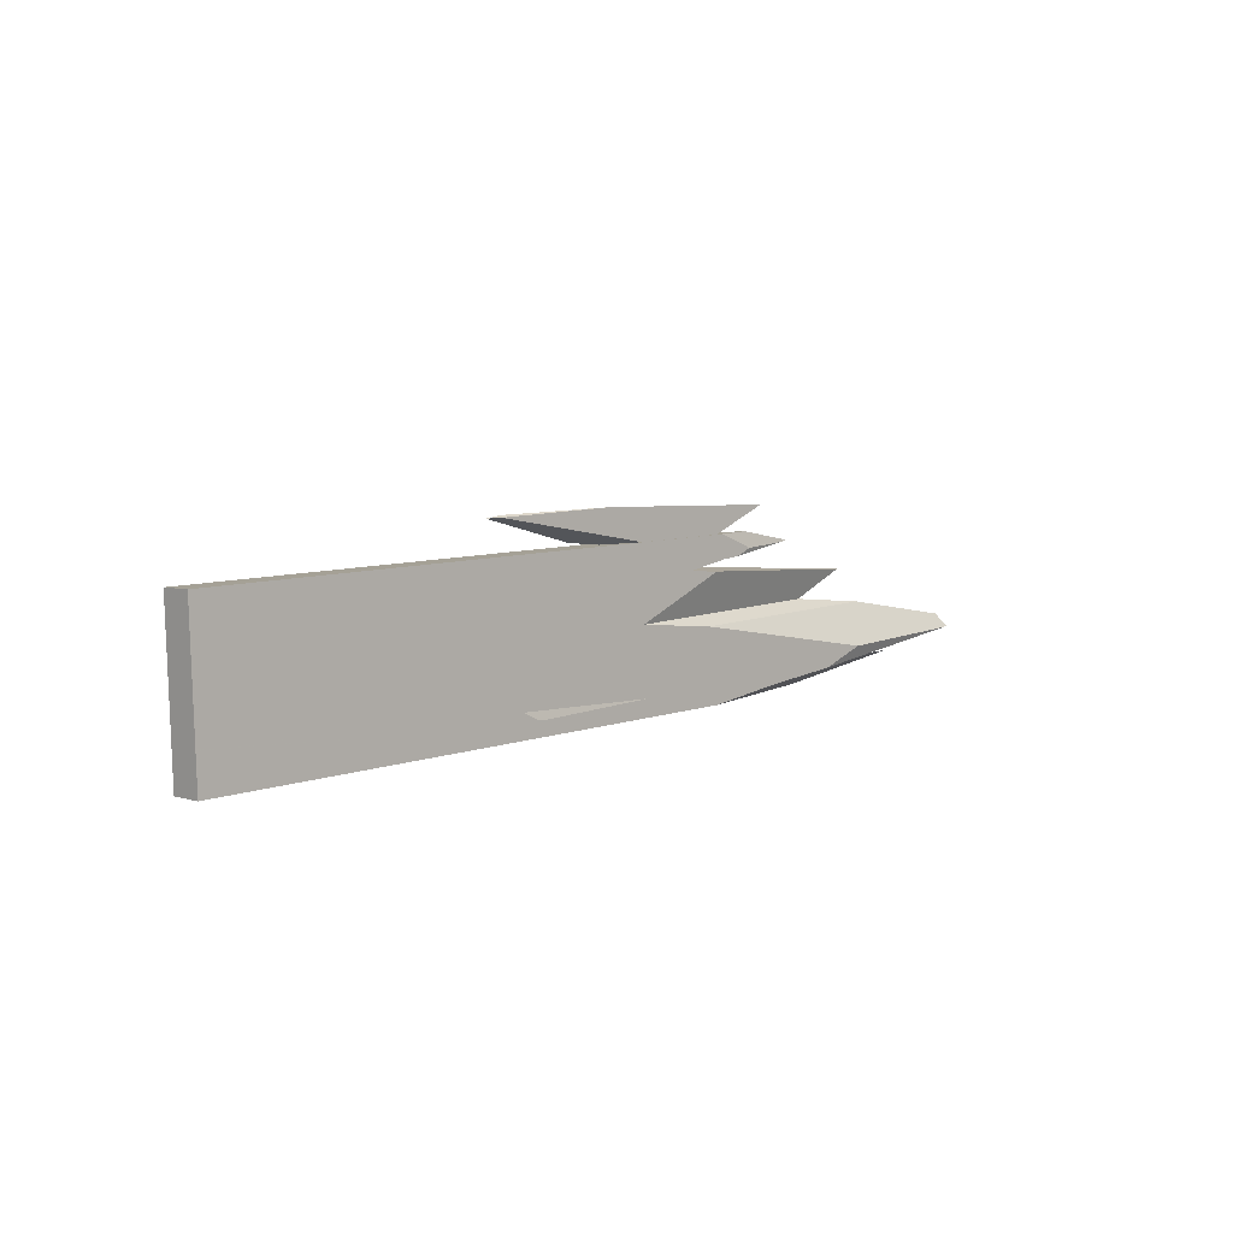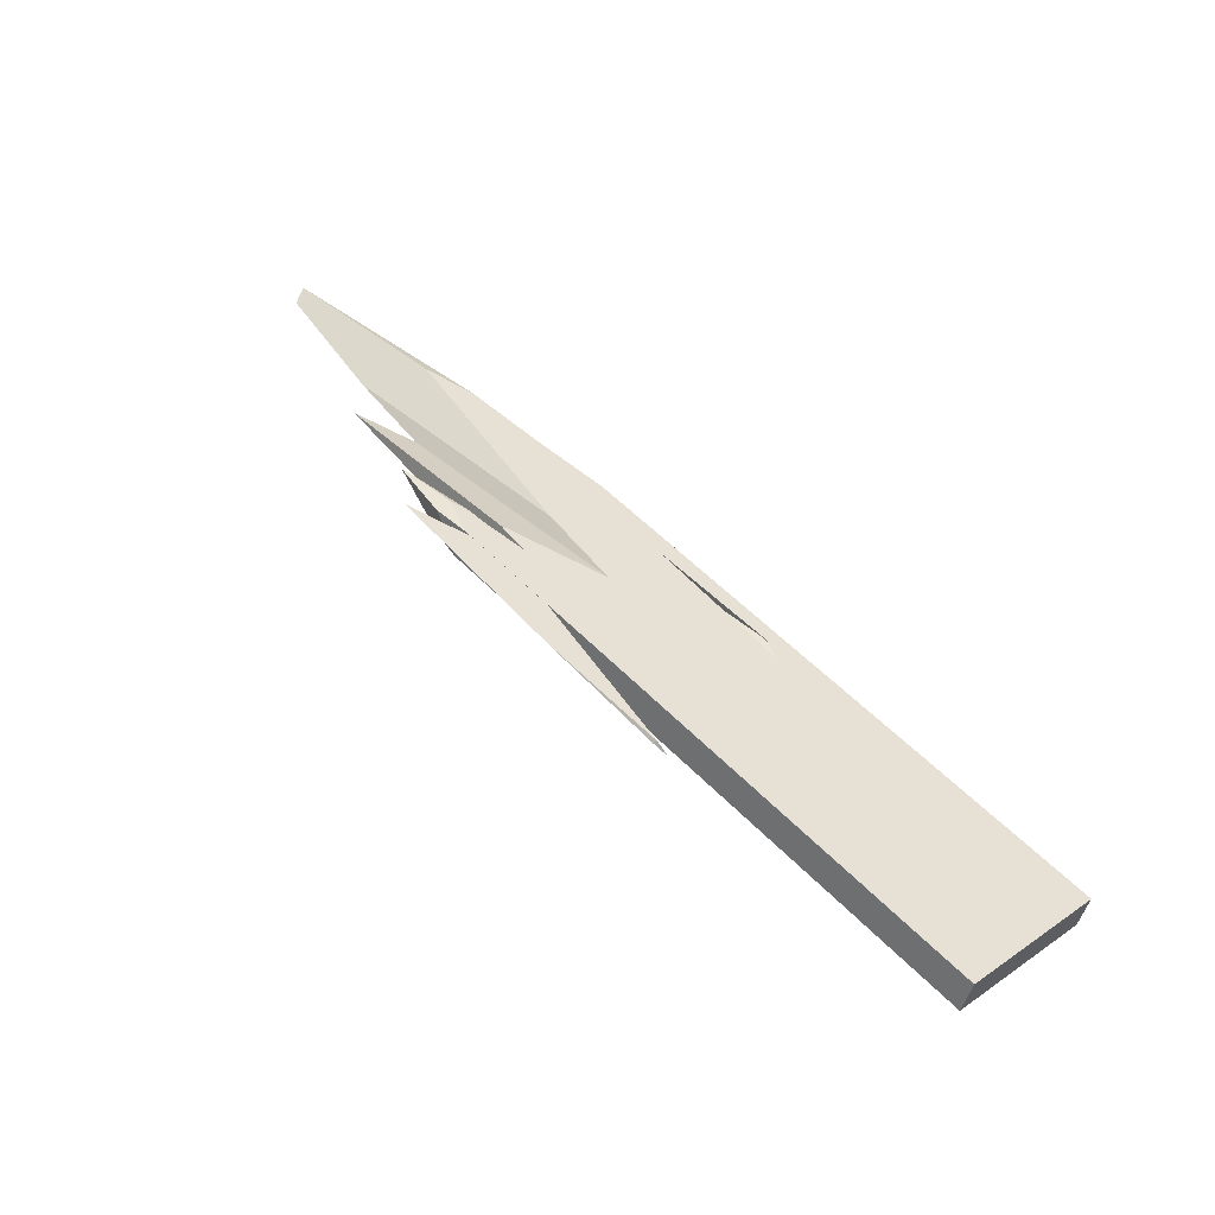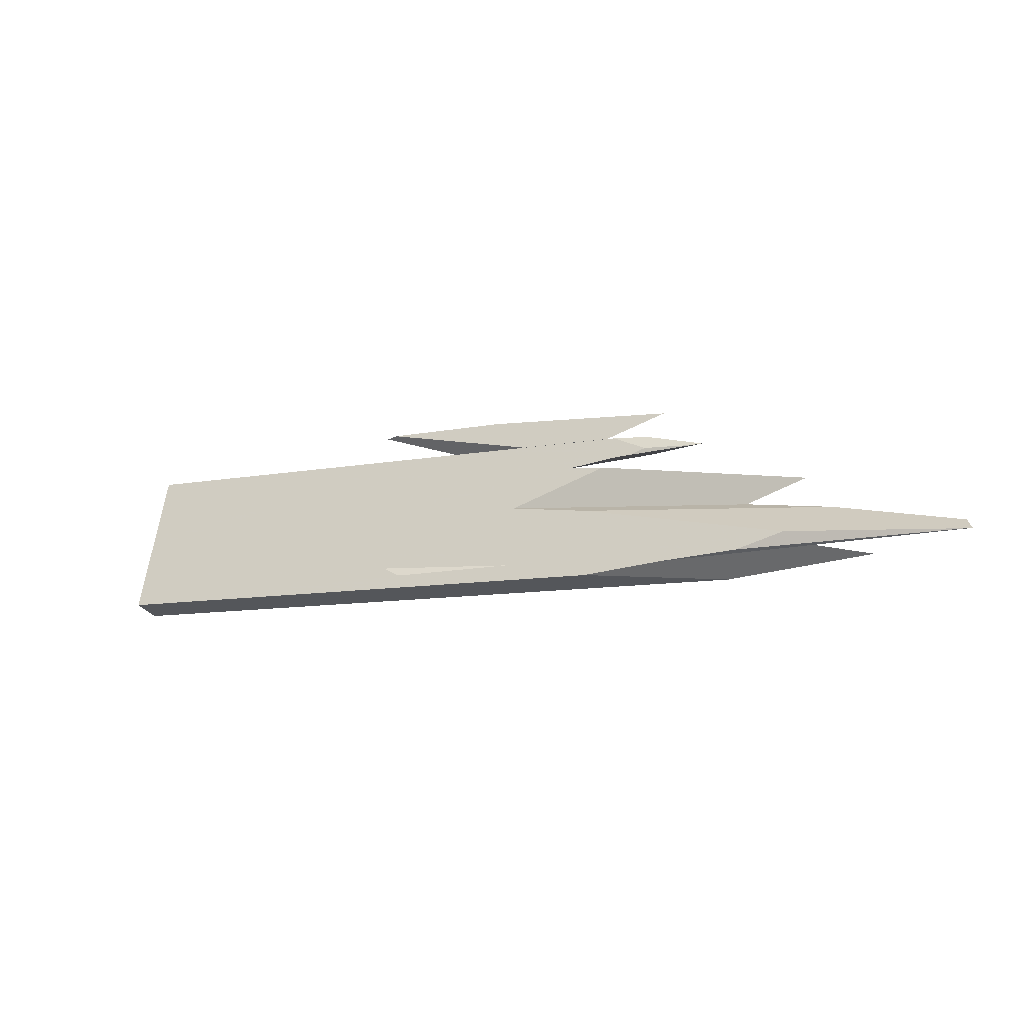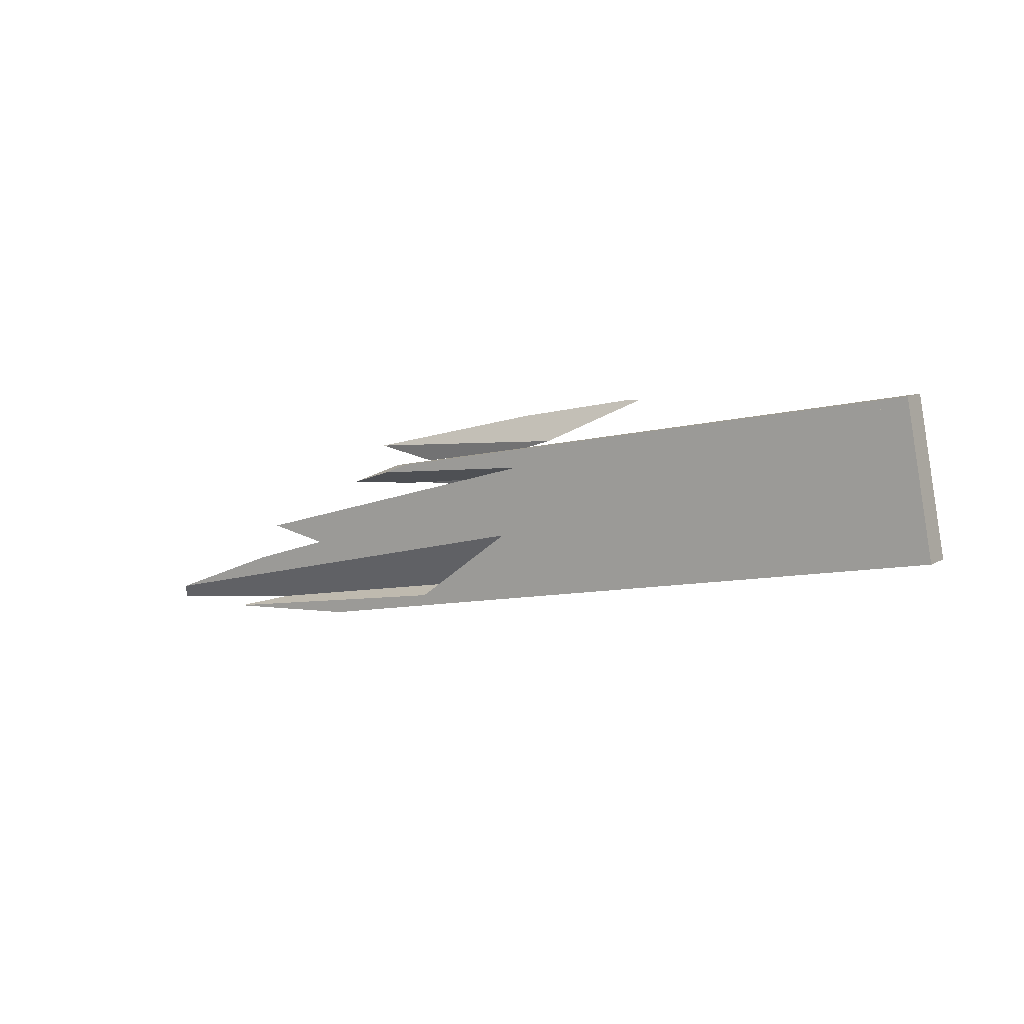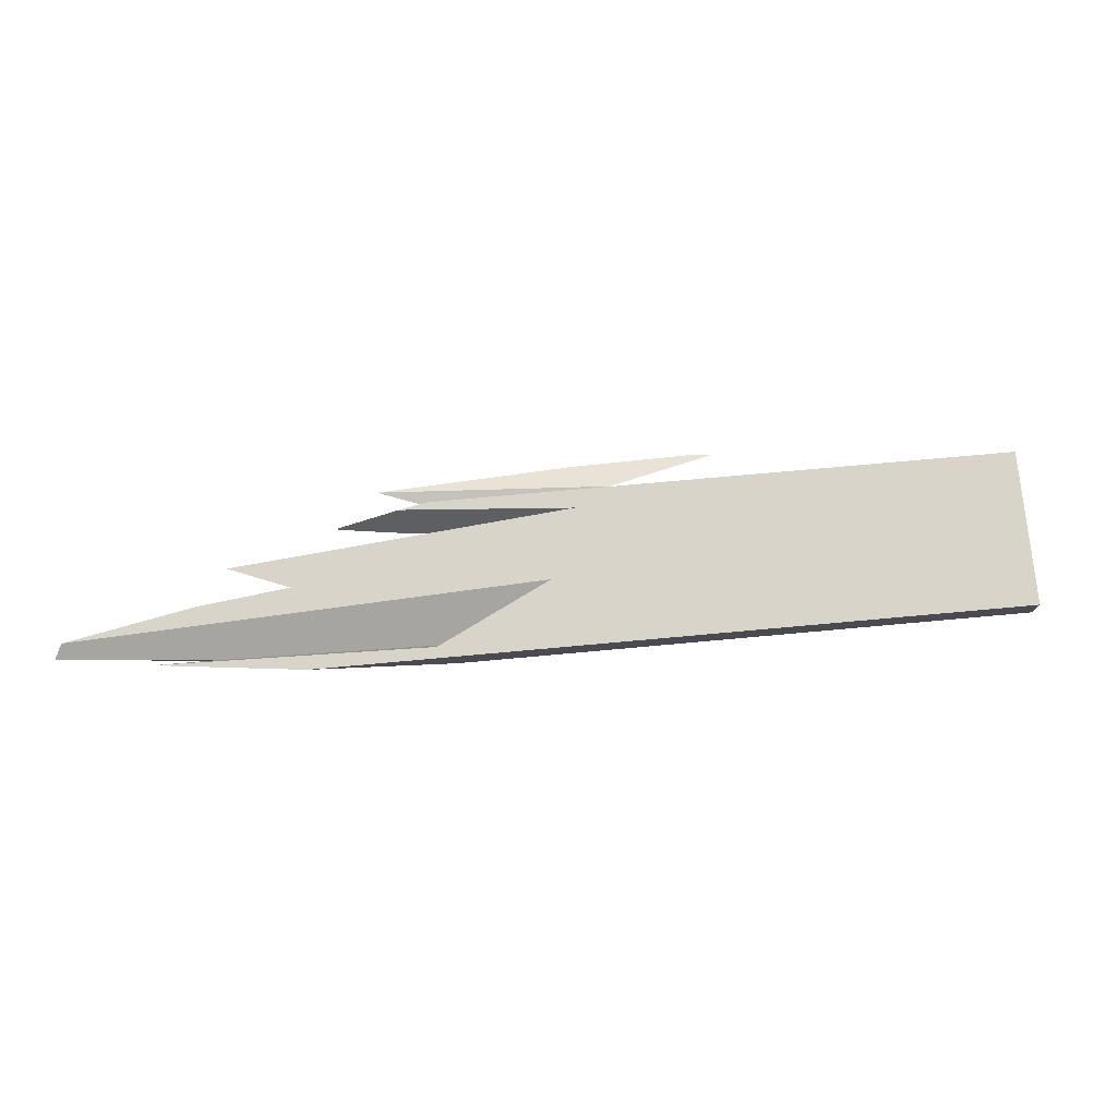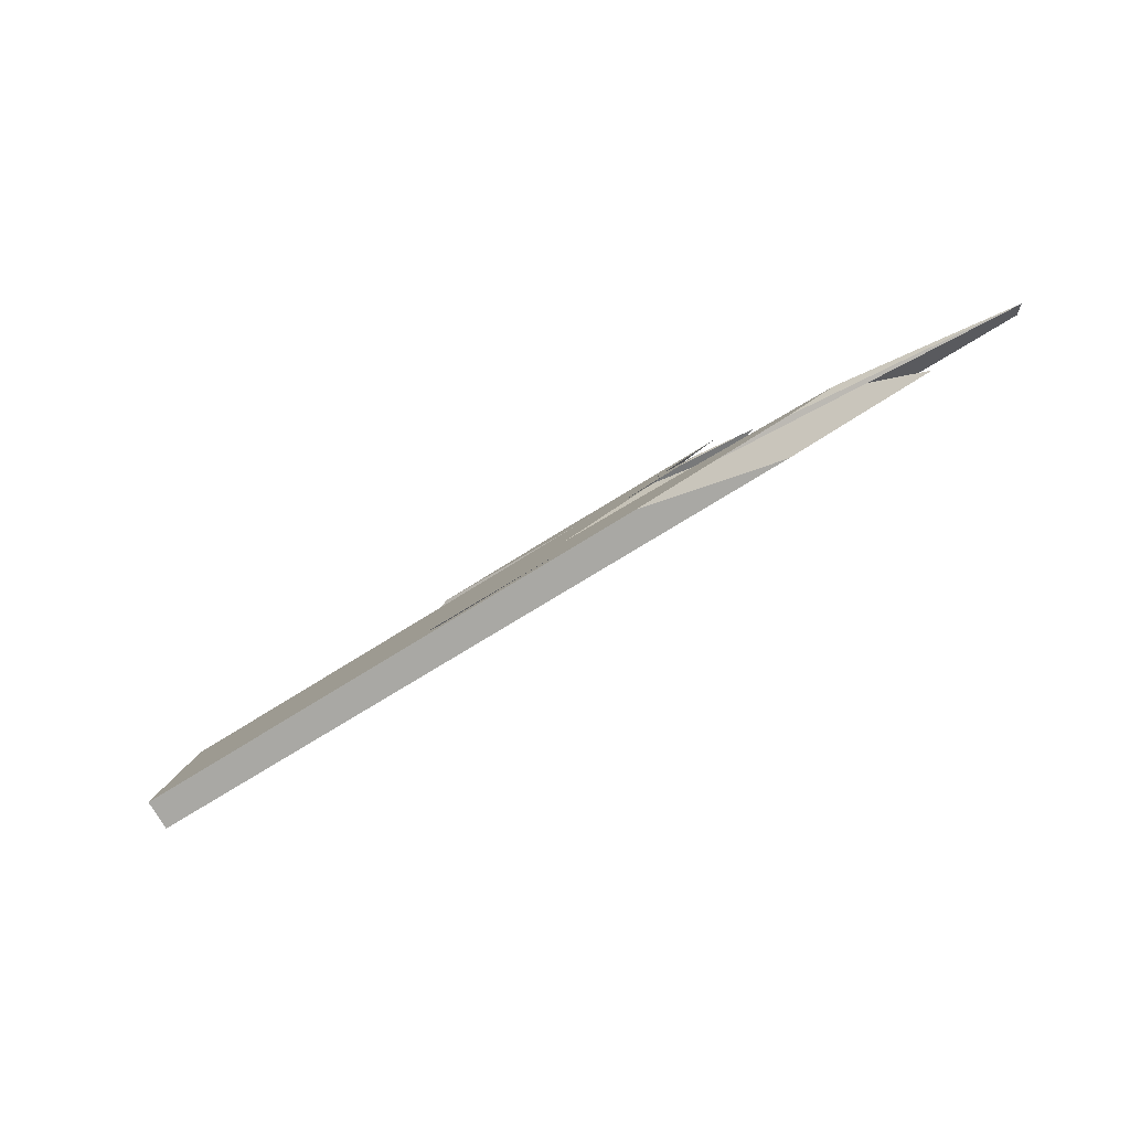
<metadata>
{"format":"obj","ext":"obj","renderer":"f3d","projection":"perspective","resolution":1024,"background":"white","views":[{"elev":15.4,"azim":110.7,"up":"+Z"},{"elev":19.9,"azim":36.0,"up":"+Y"},{"elev":-21.4,"azim":-177.5,"up":"+Z"},{"elev":0.1,"azim":9.9,"up":"+Z"},{"elev":-22.6,"azim":-24.4,"up":"+Z"},{"elev":-73.6,"azim":-171.1,"up":"+Z"}]}
</metadata>
<code>
o WoodenBrokenPlanks_929
v 285.8 20.01 -59.21
v 266.4 28.82 -61.22
v 277.4 25.52 -59.95
v 294.5 15.99 -57.76
v 268.5 27.71 -59.79
v 292.3 20.41 -56.72
v 278.8 26.91 -59.63
v 288.5 22.47 -58.62
v 296.9 15 -58.06
v 292.6 20.39 -56.64
v 296.1 18.83 -56.37
v 299.1 13.94 -57.41
v 268.4 29.52 -46.27
v 273 27.57 -46.58
v 276 25.51 -45.92
v 301.3 13.67 -43.39
v 305.9 12.68 -43.63
v 301.4 14.52 -42.53
v 247.7 35.63 -51.59
v 254 33.16 -53.57
v 280.9 21.05 -51.25
v 291.7 15.18 -43.73
v 280.8 20.12 -44.78
v 269.6 29.16 -47.28
v 279.7 25.18 -50.48
v 305.4 13.6 -48.26
v 273 27.57 -46.58
v 305.9 12.68 -43.63
v 310.5 10.85 -44.73
v 276 25.51 -45.92
v 293.5 14.69 -43.62
v 301.3 13.67 -43.39
v 241.8 39.73 -61.87
v 247.9 39.17 -60.6
v 263.8 33.57 -60.15
v 271.8 30.08 -60.36
v 256.4 33.36 -62.26
v 280.5 25.84 -57.58
v 247.3 39.85 -60.51
v 255.8 37.06 -60.21
v 253.7 37.91 -59.67
v 245.4 37.26 -55.63
v 232.8 43.32 -59.62
v 279 22.06 -52.55
v 232.6 44.61 -61.03
v 233.2 44.46 -61
v 295.1 19.13 -55.35
v 250.9 39.02 -58.97
v 271.5 29.06 -52.43
v 273.9 22.97 -43.49
v 292.4 17.13 -41.37
v 295 17.07 -40.99
v 268.2 29.26 -43.77
v 264.5 30.46 -44.19
v 266.5 26.32 -44.25
v 264.8 31.02 -45.78
v 259.6 32.69 -46.22
v 258.6 32.96 -46.19
v 263.8 27.65 -45.13
v 268.4 29.52 -46.27
v 266.5 30.36 -46.31
v 292 15.02 -43.53
v 287.3 16.95 -42.37
v 286.5 17.26 -42.18
v 324.7 0.9816 -45.54
v 296 14.2 -49.94
v 325 1.138 -47.43
v 325.4 2.103 -47.12
v 324.6 0.9444 -45.09
v 293.3 14.5 -43.58
v 280.9 21.05 -51.25
v 293.5 14.69 -43.62
v 326.1 4.089 -45.49
v 326.2 4.169 -46.45
v 326.9 4.538 -50.9
v 326.8 4.514 -50.61
v 325.7 1.553 -52.43
v 325.7 1.565 -52.58
v 318.3 5 -53.81
v 312.6 11.12 -53.27
v 326.8 4.504 -50.49
v 294.5 15.99 -57.76
v 293.5 19.99 -56.45
v 288.5 22.47 -58.62
v 327.4 4.844 -54.6
v 326 1.77 -55.05
v 299.1 13.94 -57.41
v 325.6 3.789 -41.87
v 325.3 3.617 -39.8
v 324.9 2.55 -41.03
v 301.4 14.52 -42.53
v 301.3 13.67 -43.39
v 324 0.5732 -40.62
v 287.3 16.95 -42.37
v 323.8 0.465 -39.31
v 325.1 3.498 -38.36
v 300.8 14.46 -40.4
v 293.3 14.5 -43.58
v 293.5 14.69 -43.62
v 295 17.07 -40.99
v 293.8 16.74 -37.45
v 295.4 15.85 -37.5
v 294.3 16.91 -37.57
v 294.3 16.92 -37.57
v 269 28.9 -43.68
v 278.5 24.57 -42.69
v 281.8 21.39 -42.49
v 284.8 19.47 -41.8
v 262.6 31.42 -41.77
v 281.7 22.61 -38.76
v 323.7 0.3837 -38.33
v 325 3.459 -37.89
f 1 4 5 2
f 10 11 8 7
f 4 1 9 12
f 18 17 14 13
f 19 20 21 22
f 19 22 23
f 26 25 24 27
f 26 27 28 29
f 37 2 5 33
f 36 35 38 10
f 36 10 7
f 41 38 35 40
f 20 42 43 44
f 20 44 21
f 48 49 25 38
f 26 47 38 25
f 48 38 41
f 50 51 52 53
f 50 53 54 55
f 56 53 52 60
f 52 18 60
f 56 60 61
f 22 62 63 50
f 50 55 59 22
f 22 59 23
f 51 50 64
f 64 50 63
f 65 66 67
f 68 65 67
f 66 65 69 70
f 66 70 22 71
f 73 69 65 68
f 73 68 74
f 29 73 74 26
f 75 76 77 78
f 77 79 78
f 80 76 75
f 26 74 81 47
f 68 81 74
f 44 66 71
f 5 82 79 66
f 77 67 66 79
f 5 66 44
f 81 68 67 77
f 81 77 76
f 81 76 80 83
f 81 83 47
f 11 80 75 85
f 11 85 84
f 85 75 78 86
f 87 9 86 78
f 87 78 79
f 10 83 80 11
f 82 87 79
f 88 89 90
f 28 91 89 88
f 90 93 69 73
f 90 73 88
f 69 93 70
f 28 88 73 29
f 89 96 95 93
f 89 93 90
f 98 93 95 94
f 98 94 62
f 51 97 100
f 91 100 97 96
f 91 96 89
f 104 103 106 109
f 106 105 109
f 104 109 110
f 22 98 62
f 111 95 96 112
f 94 95 111 64
f 64 111 112 97
f 64 97 51
f 97 112 96
f 5 4 6
f 9 8 11 12
f 4 12 11 10
f 4 10 6
f 13 14 15
f 16 15 14 17
f 18 13 15 16
f 17 18 16
f 24 25 20 19
f 24 19 23 30
f 24 30 27
f 26 29 31 22
f 26 22 21
f 32 28 27 30
f 29 28 32 31
f 33 34 35 36
f 33 36 37
f 5 6 10 38
f 5 38 34 33
f 34 39 40 35
f 41 40 39
f 45 46 39 34
f 45 34 38 44
f 38 47 44
f 45 44 43
f 46 48 41 39
f 42 49 48 45
f 48 46 45
f 42 45 43
f 20 25 49 42
f 47 26 21 44
f 54 53 56 57
f 54 57 58
f 54 58 59 55
f 56 61 57
f 58 57 61 59
f 61 60 30 59
f 30 23 59
f 18 32 30 60
f 62 22 31
f 31 32 18 52
f 52 51 63 31
f 31 63 62
f 64 63 51
f 72 29 26 71
f 72 71 22
f 72 22 70
f 71 26 47 44
f 6 82 5
f 47 83 6 5
f 47 5 44
f 11 84 9 87
f 82 6 10 11
f 82 11 87
f 10 6 83
f 28 92 91
f 92 72 70 93
f 92 93 90
f 92 28 29 72
f 51 94 95 96
f 51 96 97
f 92 90 93 98
f 92 98 99
f 99 98 62
f 92 99 62 100
f 94 51 100 62
f 92 100 91
f 101 102 103 104
f 108 107 106 103
f 108 103 102
f 108 109 105 107
f 101 104 110
f 110 109 108 102
f 110 102 101
f 98 22 99
f 99 22 62
f 94 51 97 96
f 94 96 95
f 64 51 94
f 1 2 3
f 1 3 7 8
f 1 8 9
f 3 2 37 36
f 3 36 7
f 9 84 85 86
f 105 106 107

</code>
